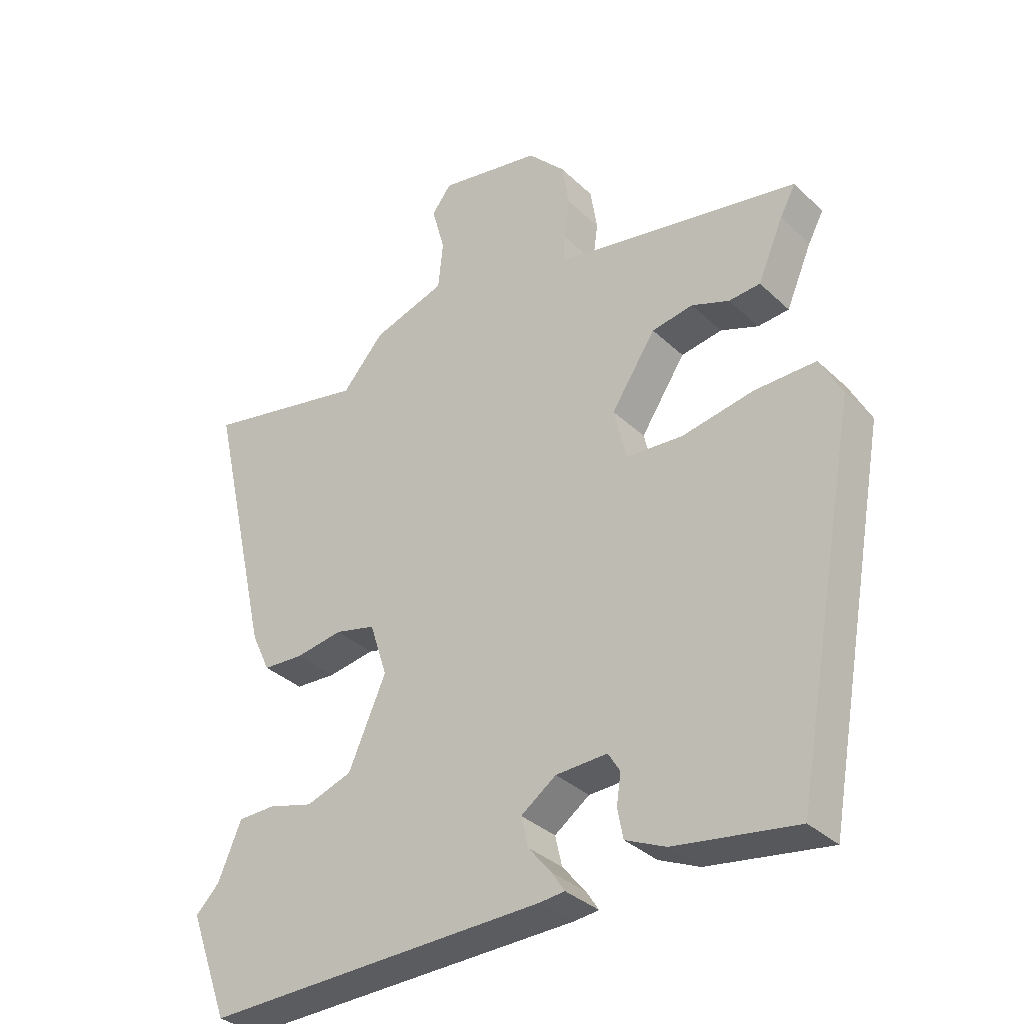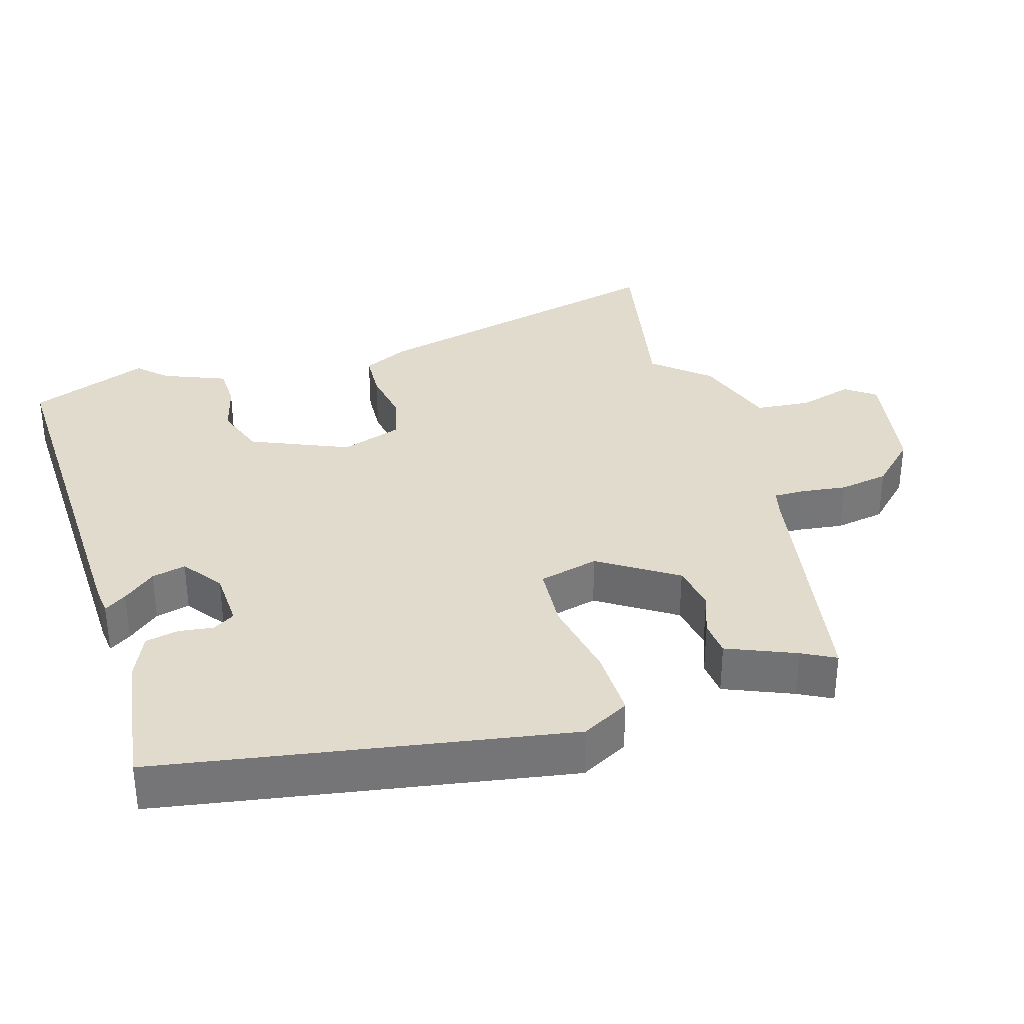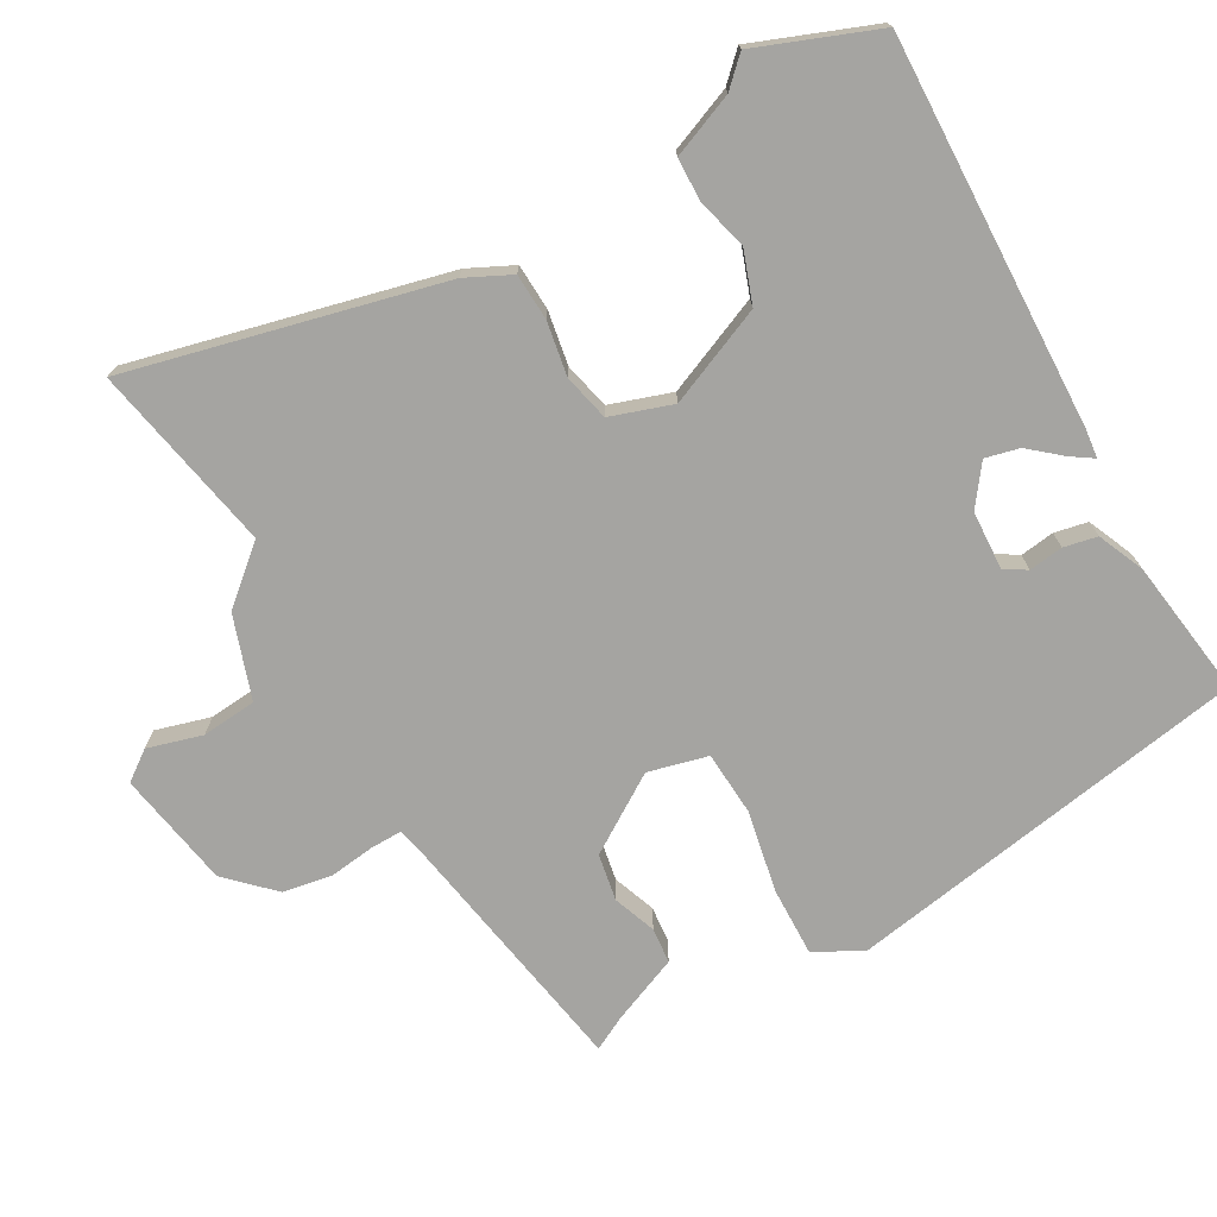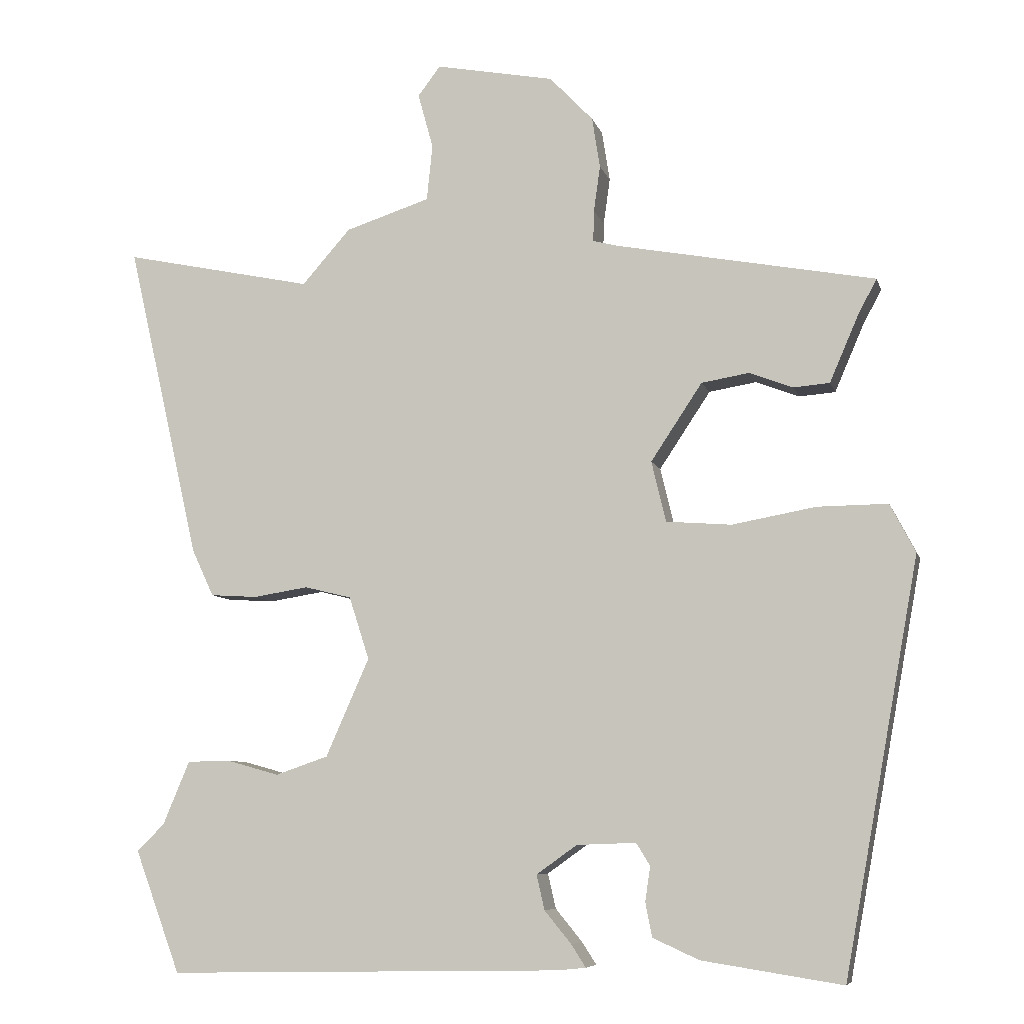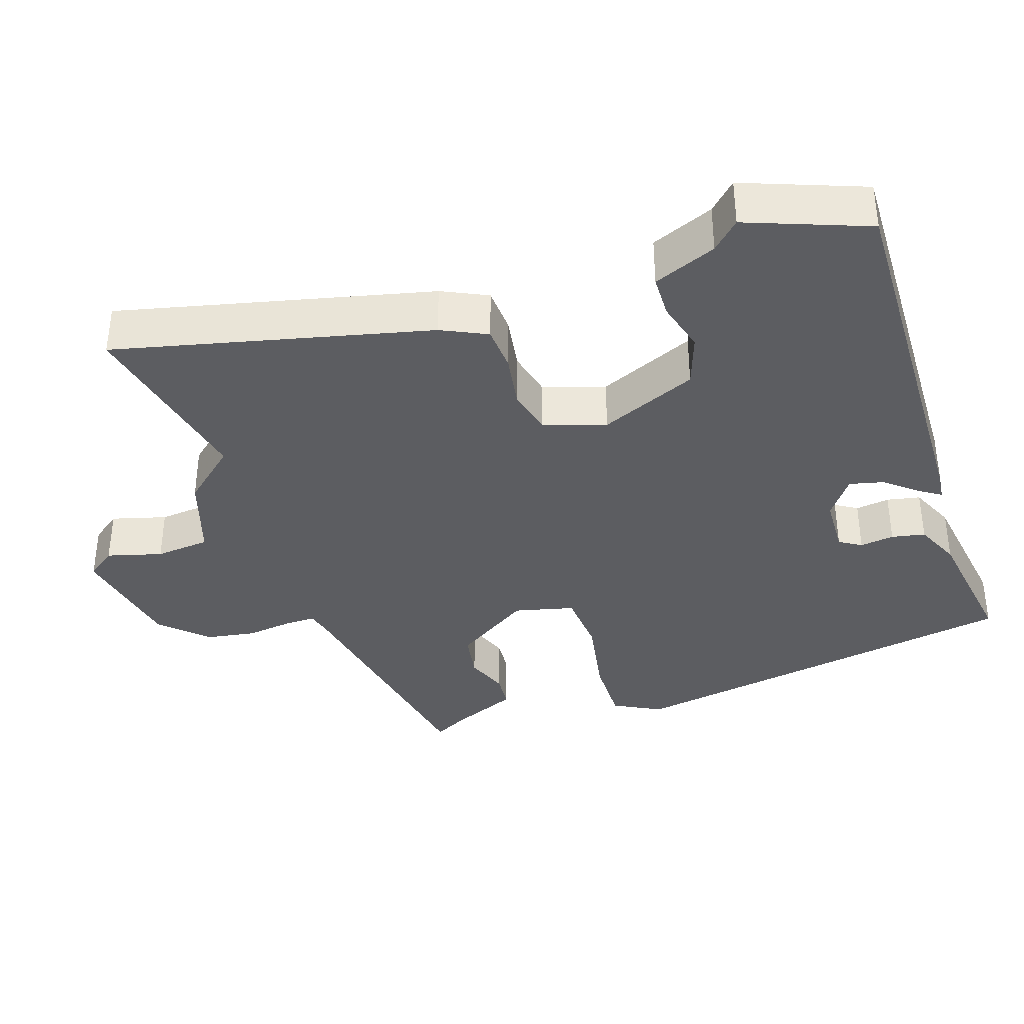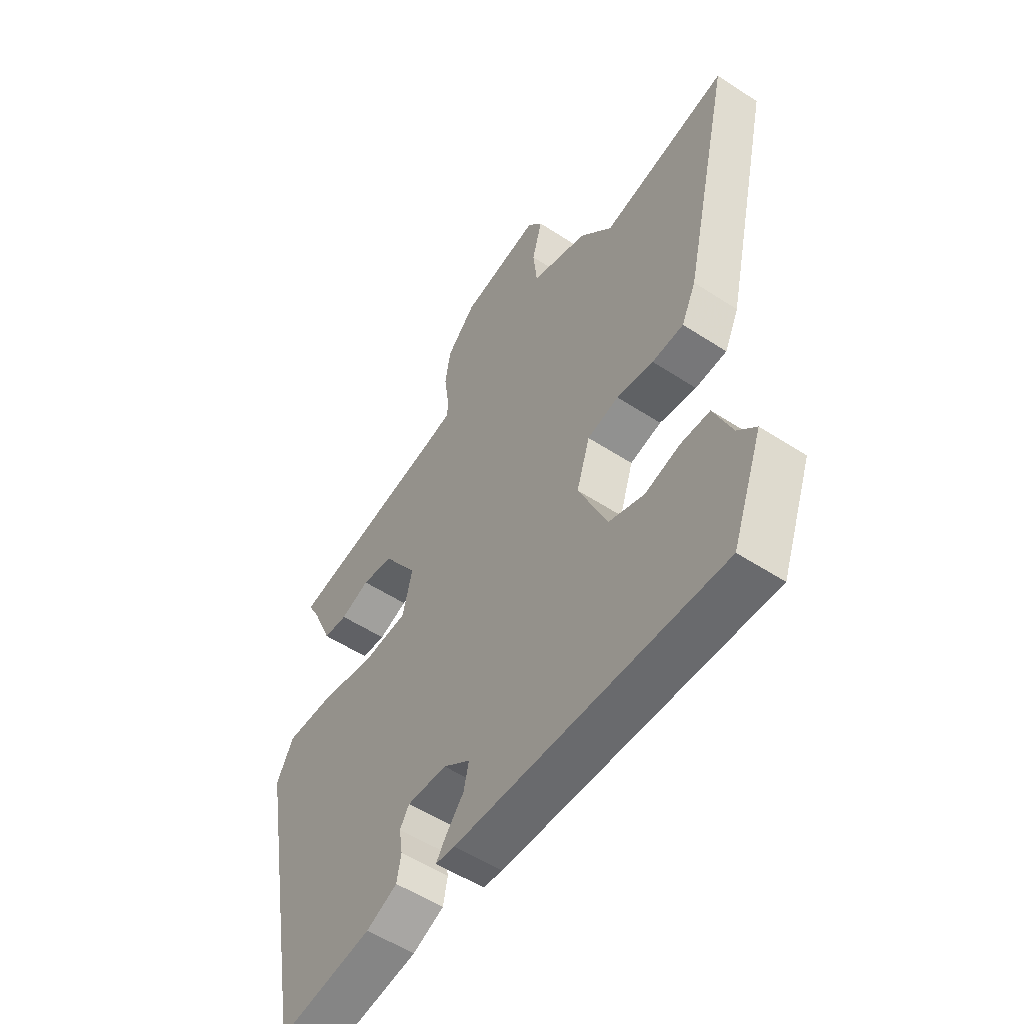
<metadata>
{"format":"obj","ext":"obj","renderer":"f3d","projection":"perspective","resolution":1024,"background":"white","views":[{"elev":-34.3,"azim":-141.3,"up":"+Z"},{"elev":33.8,"azim":-107.4,"up":"+Y"},{"elev":-73.2,"azim":118.7,"up":"+Y"},{"elev":-7.6,"azim":-166.3,"up":"+Z"},{"elev":-36.6,"azim":108.1,"up":"+Y"},{"elev":-54.1,"azim":55.2,"up":"+Z"}]}
</metadata>
<code>
v 0.318 0.07 0.462
v 0.581 0.07 0.517
v 0.48 0.07 0.078
v 0.45 0.07 0.014
v 0.385 0.07 0.01
v 0.309 0.07 0.022
v 0.244 0.07 0.006
v 0.216 0.07 -0.081
v 0.276 0.07 -0.217
v 0.349 0.07 -0.242
v 0.421 0.07 -0.222
v 0.481 0.07 -0.223
v 0.518 0.07 -0.311
v 0.556 0.07 -0.349
v 0.493 0.07 -0.518
v -0.054 0.07 -0.507
v -0.094 0.07 -0.503
v -0.074 0.07 -0.472
v -0.037 0.07 -0.427
v -0.026 0.07 -0.379
v -0.082 0.07 -0.339
v -0.164 0.07 -0.336
v -0.183 0.07 -0.367
v -0.176 0.07 -0.415
v -0.185 0.07 -0.462
v -0.249 0.07 -0.491
v -0.443 0.07 -0.521
v -0.547 0.07 0.048
v -0.512 0.07 0.115
v -0.415 0.07 0.114
v -0.299 0.07 0.093
v -0.209 0.07 0.1
v -0.189 0.07 0.184
v -0.26 0.07 0.291
v -0.326 0.07 0.302
v -0.386 0.07 0.279
v -0.436 0.07 0.283
v -0.477 0.07 0.378
v -0.502 0.07 0.424
v -0.144 0.07 0.491
v -0.109 0.07 0.5
v -0.11 0.07 0.543
v -0.119 0.07 0.607
v -0.108 0.07 0.677
v -0.048 0.07 0.74
v 0.116 0.07 0.771
v 0.147 0.07 0.73
v 0.126 0.07 0.653
v 0.134 0.07 0.576
v 0.251 0.07 0.538
v 0.318 0 0.462
v 0.581 0 0.517
v 0.48 0 0.078
v 0.45 0 0.014
v 0.385 0 0.01
v 0.309 0 0.022
v 0.244 0 0.006
v 0.216 0 -0.081
v 0.276 0 -0.217
v 0.349 0 -0.242
v 0.421 0 -0.222
v 0.481 0 -0.223
v 0.518 0 -0.311
v 0.556 0 -0.349
v 0.493 0 -0.518
v -0.054 0 -0.507
v -0.094 0 -0.503
v -0.074 0 -0.472
v -0.037 0 -0.427
v -0.026 0 -0.379
v -0.082 0 -0.339
v -0.164 0 -0.336
v -0.183 0 -0.367
v -0.176 0 -0.415
v -0.185 0 -0.462
v -0.249 0 -0.491
v -0.443 0 -0.521
v -0.547 0 0.048
v -0.512 0 0.115
v -0.415 0 0.114
v -0.299 0 0.093
v -0.209 0 0.1
v -0.189 0 0.184
v -0.26 0 0.291
v -0.326 0 0.302
v -0.386 0 0.279
v -0.436 0 0.283
v -0.477 0 0.378
v -0.502 0 0.424
v -0.144 0 0.491
v -0.109 0 0.5
v -0.11 0 0.543
v -0.119 0 0.607
v -0.108 0 0.677
v -0.048 0 0.74
v 0.116 0 0.771
v 0.147 0 0.73
v 0.126 0 0.653
v 0.134 0 0.576
v 0.251 0 0.538
f 49 50 1
f 45 46 47 48
f 45 48 49
f 42 43 44 45
f 41 42 45 49
f 38 39 40
f 38 40 41
f 35 36 37 38
f 34 35 38 41
f 33 34 41 49
f 28 29 30 31
f 28 31 32
f 27 28 32
f 26 27 32
f 23 24 25 26
f 23 26 32 33
f 16 17 18 19
f 16 19 20
f 13 14 15 16
f 13 16 20
f 10 11 12 13
f 9 10 13 20
f 8 9 20 21
f 3 4 5 6
f 1 2 3 6
f 1 6 7
f 22 23 33 49
f 8 21 22 49
f 1 7 8 49
f 51 100 99
f 98 97 96 95
f 99 98 95
f 95 94 93 92
f 99 95 92 91
f 90 89 88
f 91 90 88
f 88 87 86 85
f 91 88 85 84
f 99 91 84 83
f 81 80 79 78
f 82 81 78
f 82 78 77
f 82 77 76
f 76 75 74 73
f 83 82 76 73
f 69 68 67 66
f 70 69 66
f 66 65 64 63
f 70 66 63
f 63 62 61 60
f 70 63 60 59
f 71 70 59 58
f 56 55 54 53
f 56 53 52 51
f 57 56 51
f 99 83 73 72
f 99 72 71 58
f 99 58 57 51
f 1 51 52 2
f 2 52 53 3
f 3 53 54 4
f 4 54 55 5
f 5 55 56 6
f 6 56 57 7
f 7 57 58 8
f 8 58 59 9
f 9 59 60 10
f 10 60 61 11
f 11 61 62 12
f 12 62 63 13
f 13 63 64 14
f 14 64 65 15
f 15 65 66 16
f 16 66 67 17
f 17 67 68 18
f 18 68 69 19
f 19 69 70 20
f 20 70 71 21
f 21 71 72 22
f 22 72 73 23
f 23 73 74 24
f 24 74 75 25
f 25 75 76 26
f 26 76 77 27
f 27 77 78 28
f 28 78 79 29
f 29 79 80 30
f 30 80 81 31
f 31 81 82 32
f 32 82 83 33
f 33 83 84 34
f 34 84 85 35
f 35 85 86 36
f 36 86 87 37
f 37 87 88 38
f 38 88 89 39
f 39 89 90 40
f 40 90 91 41
f 41 91 92 42
f 42 92 93 43
f 43 93 94 44
f 44 94 95 45
f 45 95 96 46
f 46 96 97 47
f 47 97 98 48
f 48 98 99 49
f 49 99 100 50
f 50 100 51 1

</code>
